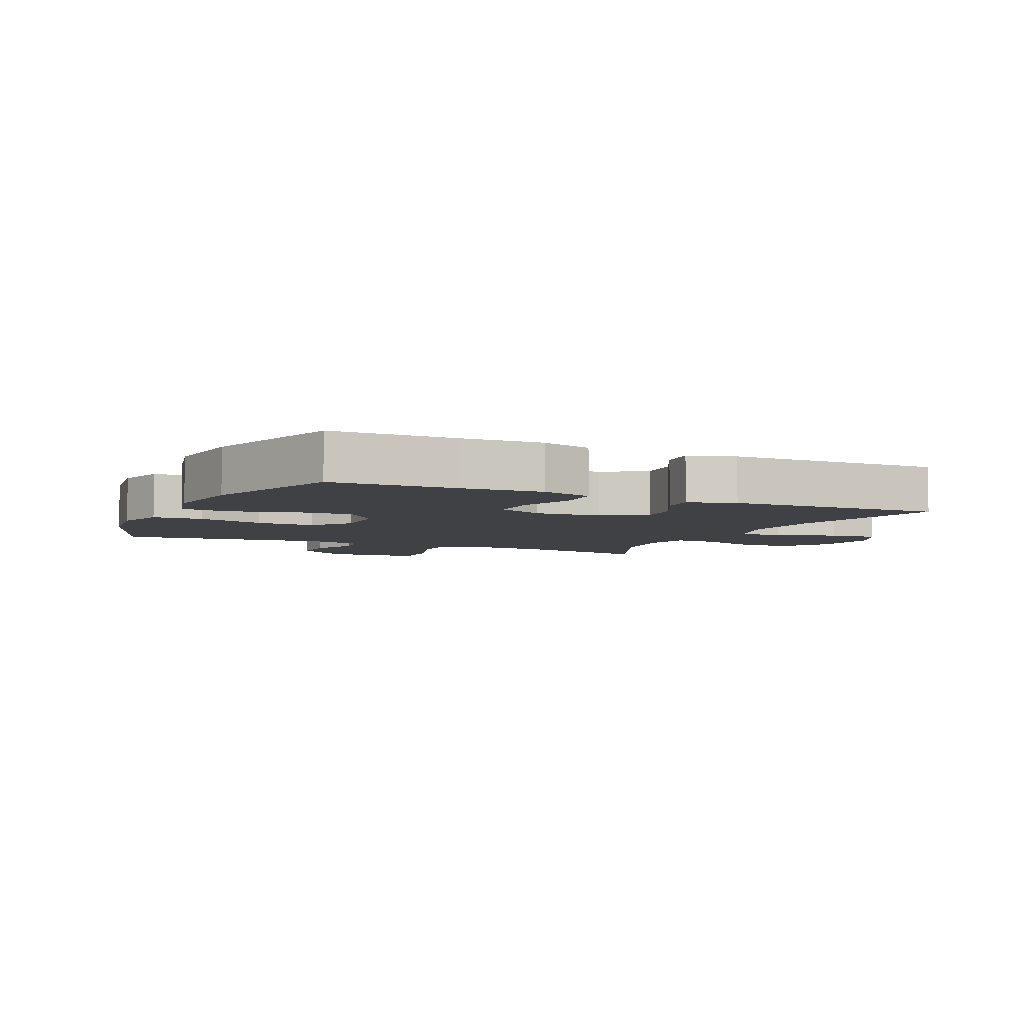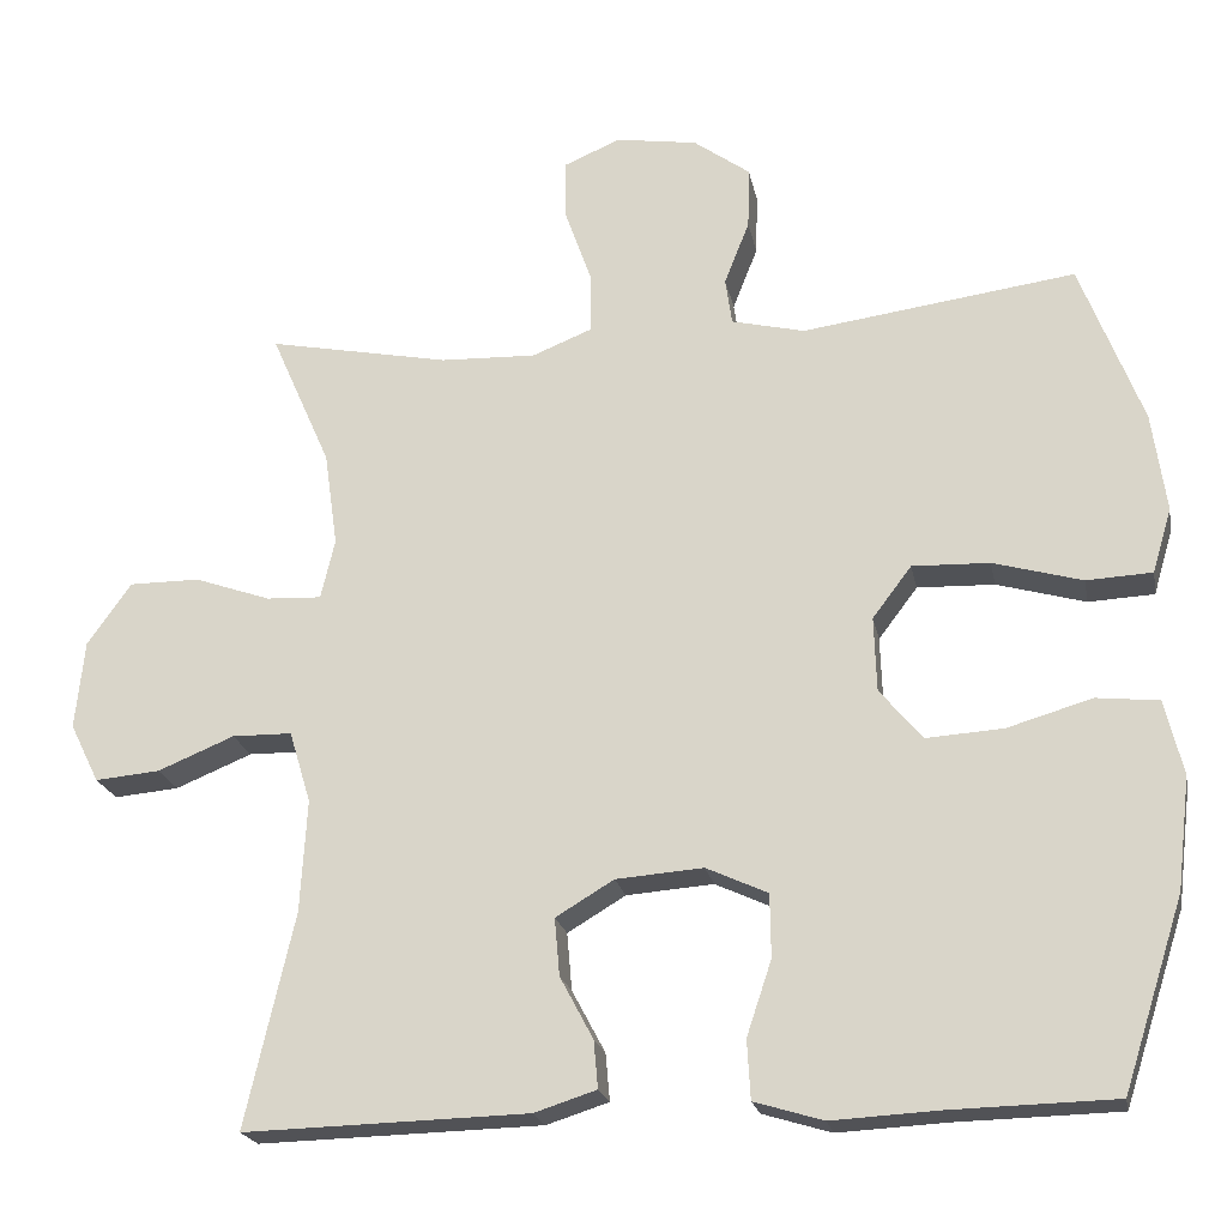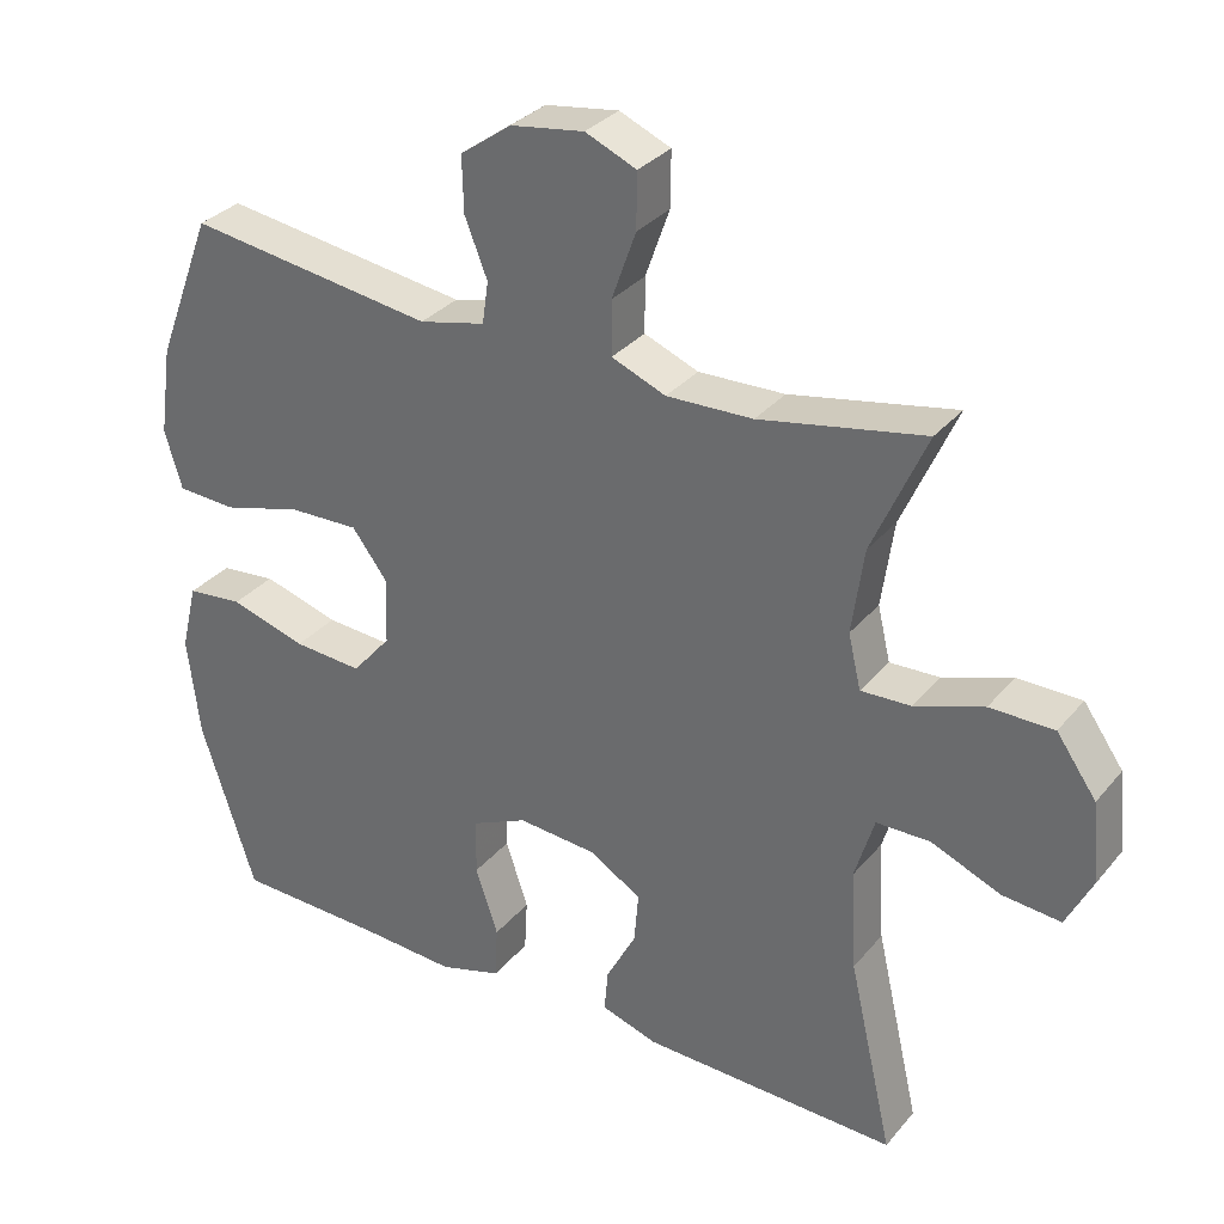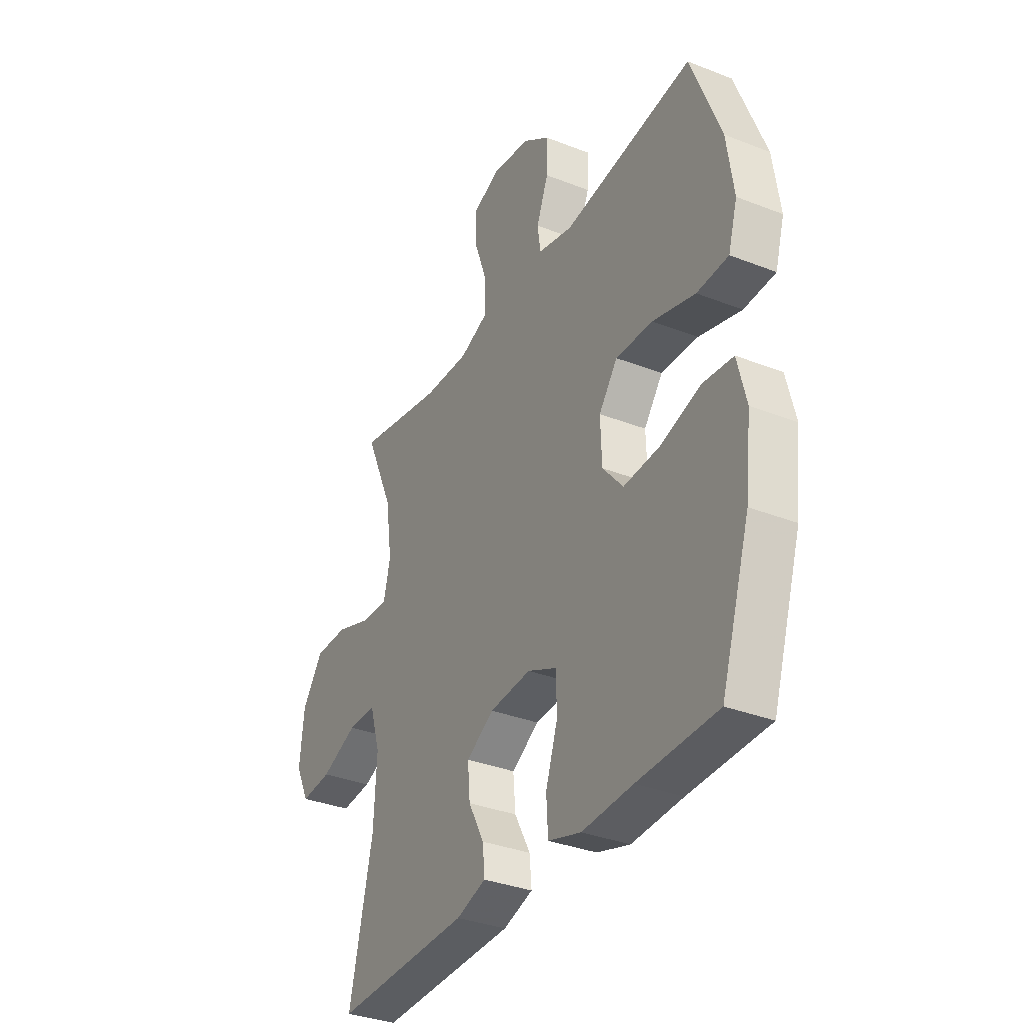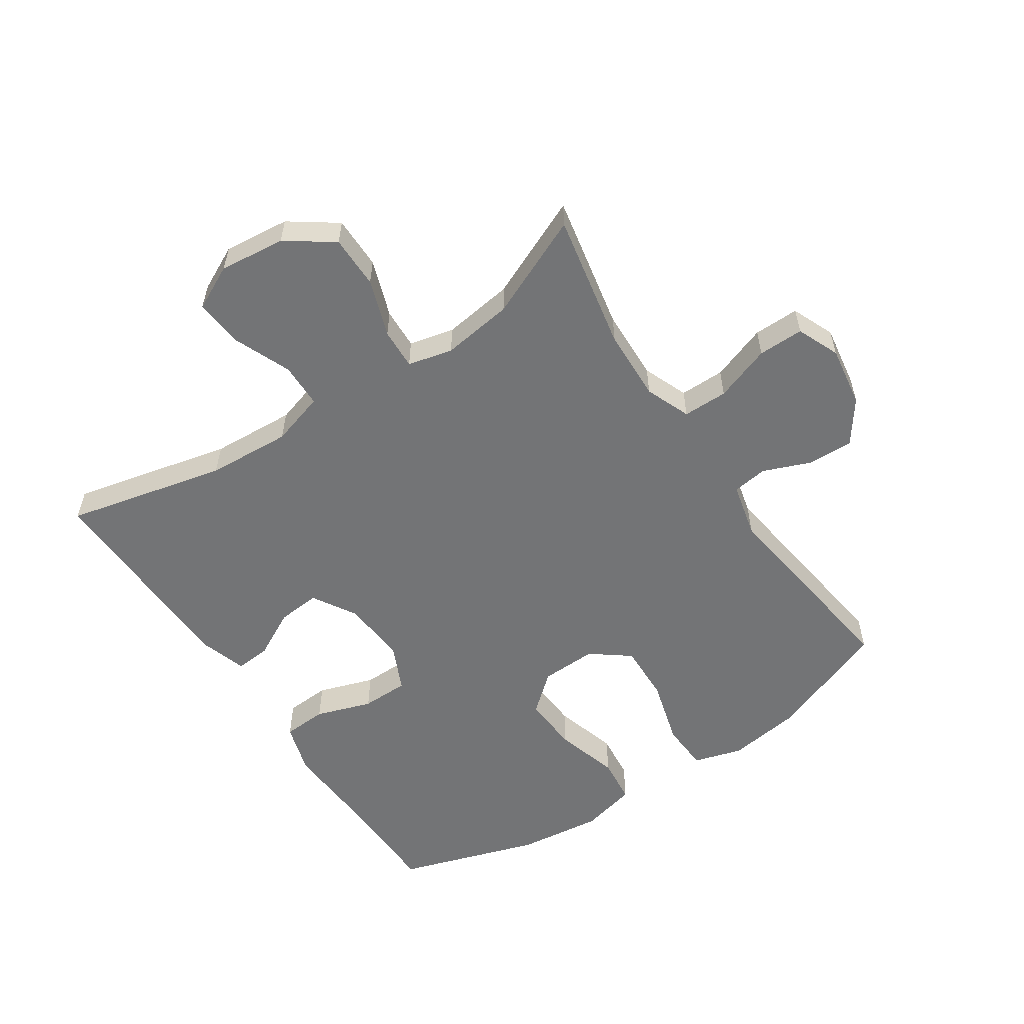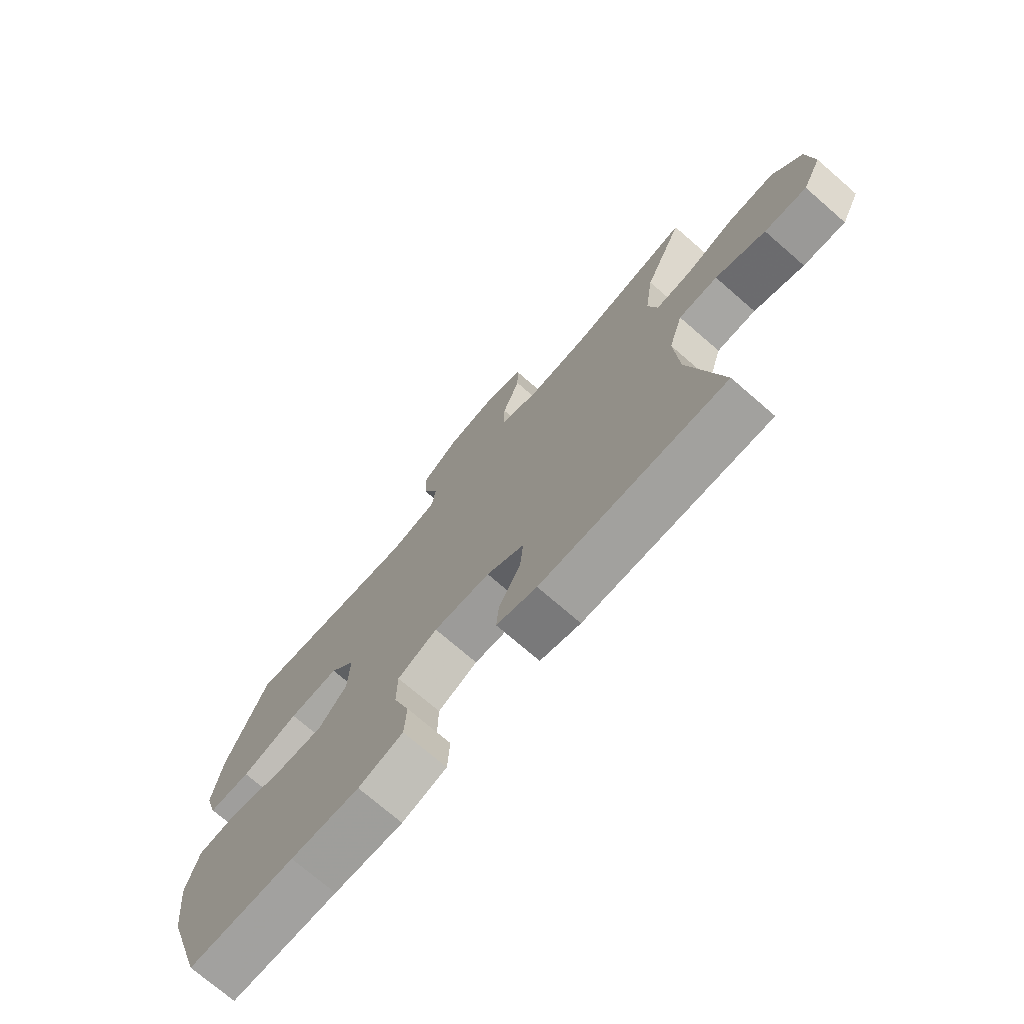
<metadata>
{"format":"obj","ext":"obj","renderer":"f3d","projection":"perspective","resolution":1024,"background":"white","views":[{"elev":-5.4,"azim":154.8,"up":"+Y"},{"elev":-21.0,"azim":10.9,"up":"+Z"},{"elev":32.0,"azim":-147.2,"up":"+Z"},{"elev":-34.1,"azim":62.0,"up":"+Z"},{"elev":-56.2,"azim":-56.4,"up":"+Y"},{"elev":-73.4,"azim":-130.9,"up":"+Z"}]}
</metadata>
<code>
v 0.5 0.07 0.5
v 0.575 0.07 0.305
v 0.592 0.07 0.186
v 0.569 0.07 0.108
v 0.49 0.07 0.104
v 0.383 0.07 0.134
v 0.29 0.07 0.137
v 0.243 0.07 0.075
v 0.246 0.07 -0.015
v 0.298 0.07 -0.076
v 0.39 0.07 -0.07
v 0.492 0.07 -0.04
v 0.567 0.07 -0.048
v 0.589 0.07 -0.138
v 0.573 0.07 -0.273
v 0.5 0.07 -0.5
v 0.301 0.07 -0.505
v 0.173 0.07 -0.512
v 0.09 0.07 -0.487
v 0.086 0.07 -0.416
v 0.116 0.07 -0.326
v 0.115 0.07 -0.25
v 0.041 0.07 -0.216
v -0.064 0.07 -0.224
v -0.134 0.07 -0.266
v -0.128 0.07 -0.335
v -0.088 0.07 -0.41
v -0.083 0.07 -0.467
v -0.158 0.07 -0.491
v -0.5 0.07 -0.5
v -0.441 0.07 -0.243
v -0.433 0.07 -0.108
v -0.459 0.07 -0.022
v -0.531 0.07 -0.021
v -0.623 0.07 -0.059
v -0.701 0.07 -0.066
v -0.736 0.07 0.005
v -0.725 0.07 0.111
v -0.672 0.07 0.186
v -0.587 0.07 0.186
v -0.495 0.07 0.154
v -0.429 0.07 0.151
v -0.412 0.07 0.223
v -0.428 0.07 0.337
v -0.5 0.07 0.5
v -0.281 0.07 0.457
v -0.166 0.07 0.453
v -0.094 0.07 0.482
v -0.094 0.07 0.554
v -0.126 0.07 0.644
v -0.127 0.07 0.717
v -0.059 0.07 0.746
v 0.039 0.07 0.731
v 0.107 0.07 0.682
v 0.105 0.07 0.608
v 0.075 0.07 0.532
v 0.083 0.07 0.476
v 0.171 0.07 0.455
v 0.5 0 0.5
v 0.575 0 0.305
v 0.592 0 0.186
v 0.569 0 0.108
v 0.49 0 0.104
v 0.383 0 0.134
v 0.29 0 0.137
v 0.243 0 0.075
v 0.246 0 -0.015
v 0.298 0 -0.076
v 0.39 0 -0.07
v 0.492 0 -0.04
v 0.567 0 -0.048
v 0.589 0 -0.138
v 0.573 0 -0.273
v 0.5 0 -0.5
v 0.301 0 -0.505
v 0.173 0 -0.512
v 0.09 0 -0.487
v 0.086 0 -0.416
v 0.116 0 -0.326
v 0.115 0 -0.25
v 0.041 0 -0.216
v -0.064 0 -0.224
v -0.134 0 -0.266
v -0.128 0 -0.335
v -0.088 0 -0.41
v -0.083 0 -0.467
v -0.158 0 -0.491
v -0.5 0 -0.5
v -0.441 0 -0.243
v -0.433 0 -0.108
v -0.459 0 -0.022
v -0.531 0 -0.021
v -0.623 0 -0.059
v -0.701 0 -0.066
v -0.736 0 0.005
v -0.725 0 0.111
v -0.672 0 0.186
v -0.587 0 0.186
v -0.495 0 0.154
v -0.429 0 0.151
v -0.412 0 0.223
v -0.428 0 0.337
v -0.5 0 0.5
v -0.281 0 0.457
v -0.166 0 0.453
v -0.094 0 0.482
v -0.094 0 0.554
v -0.126 0 0.644
v -0.127 0 0.717
v -0.059 0 0.746
v 0.039 0 0.731
v 0.107 0 0.682
v 0.105 0 0.608
v 0.075 0 0.532
v 0.083 0 0.476
v 0.171 0 0.455
f 54 55 56
f 53 54 56
f 52 53 56
f 51 52 56
f 50 51 56
f 49 50 56
f 48 49 56 57
f 47 48 57 58
f 44 45 46
f 43 44 46 47
f 42 43 47 58
f 39 40 41
f 38 39 41
f 37 38 41
f 36 37 41
f 35 36 41
f 34 35 41
f 33 34 41 42
f 58 1 2
f 42 58 2
f 33 42 2
f 32 33 2
f 29 30 31
f 28 29 31
f 27 28 31
f 26 27 31
f 25 26 31 32
f 19 20 21
f 18 19 21
f 17 18 21
f 17 21 22
f 16 17 22
f 15 16 22
f 14 15 22
f 13 14 22
f 12 13 22
f 11 12 22
f 10 11 22 23
f 4 5 6
f 3 4 6
f 2 3 6
f 2 6 7
f 32 2 7
f 32 7 8
f 25 32 8
f 24 25 8
f 9 10 23 24
f 8 9 24
f 114 113 112
f 114 112 111
f 114 111 110
f 114 110 109
f 114 109 108
f 114 108 107
f 115 114 107 106
f 116 115 106 105
f 104 103 102
f 105 104 102 101
f 116 105 101 100
f 99 98 97
f 99 97 96
f 99 96 95
f 99 95 94
f 99 94 93
f 99 93 92
f 100 99 92 91
f 60 59 116
f 60 116 100
f 60 100 91
f 60 91 90
f 89 88 87
f 89 87 86
f 89 86 85
f 89 85 84
f 90 89 84 83
f 79 78 77
f 79 77 76
f 79 76 75
f 80 79 75
f 80 75 74
f 80 74 73
f 80 73 72
f 80 72 71
f 80 71 70
f 80 70 69
f 81 80 69 68
f 64 63 62
f 64 62 61
f 64 61 60
f 65 64 60
f 65 60 90
f 66 65 90
f 66 90 83
f 66 83 82
f 82 81 68 67
f 82 67 66
f 1 59 60 2
f 2 60 61 3
f 3 61 62 4
f 4 62 63 5
f 5 63 64 6
f 6 64 65 7
f 7 65 66 8
f 8 66 67 9
f 9 67 68 10
f 10 68 69 11
f 11 69 70 12
f 12 70 71 13
f 13 71 72 14
f 14 72 73 15
f 15 73 74 16
f 16 74 75 17
f 17 75 76 18
f 18 76 77 19
f 19 77 78 20
f 20 78 79 21
f 21 79 80 22
f 22 80 81 23
f 23 81 82 24
f 24 82 83 25
f 25 83 84 26
f 26 84 85 27
f 27 85 86 28
f 28 86 87 29
f 29 87 88 30
f 30 88 89 31
f 31 89 90 32
f 32 90 91 33
f 33 91 92 34
f 34 92 93 35
f 35 93 94 36
f 36 94 95 37
f 37 95 96 38
f 38 96 97 39
f 39 97 98 40
f 40 98 99 41
f 41 99 100 42
f 42 100 101 43
f 43 101 102 44
f 44 102 103 45
f 45 103 104 46
f 46 104 105 47
f 47 105 106 48
f 48 106 107 49
f 49 107 108 50
f 50 108 109 51
f 51 109 110 52
f 52 110 111 53
f 53 111 112 54
f 54 112 113 55
f 55 113 114 56
f 56 114 115 57
f 57 115 116 58
f 58 116 59 1

</code>
